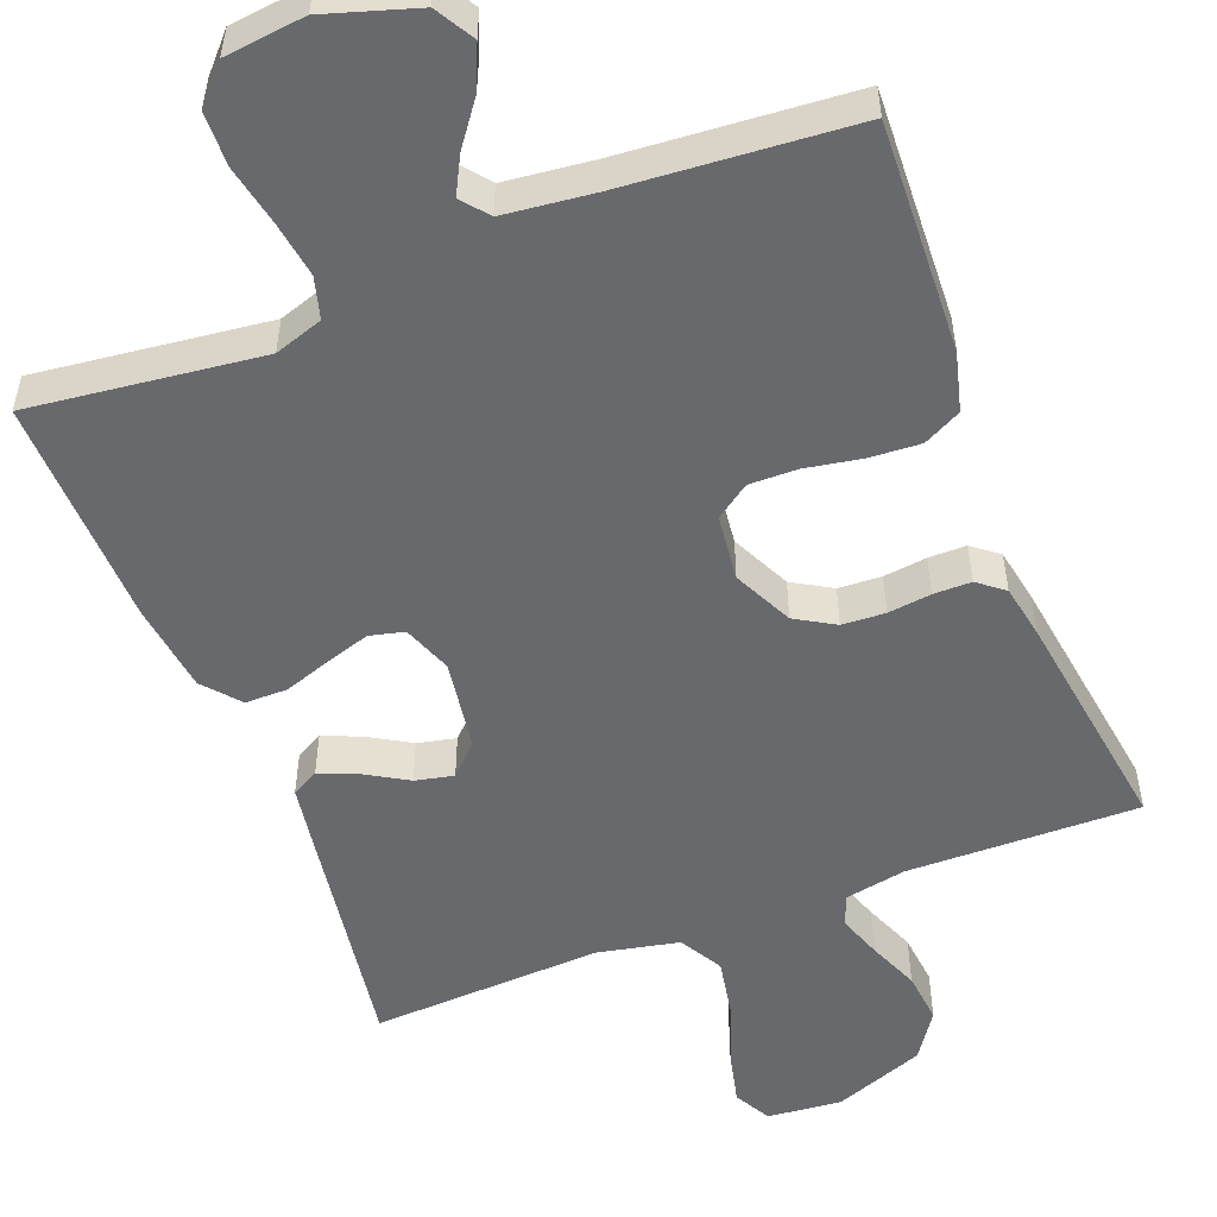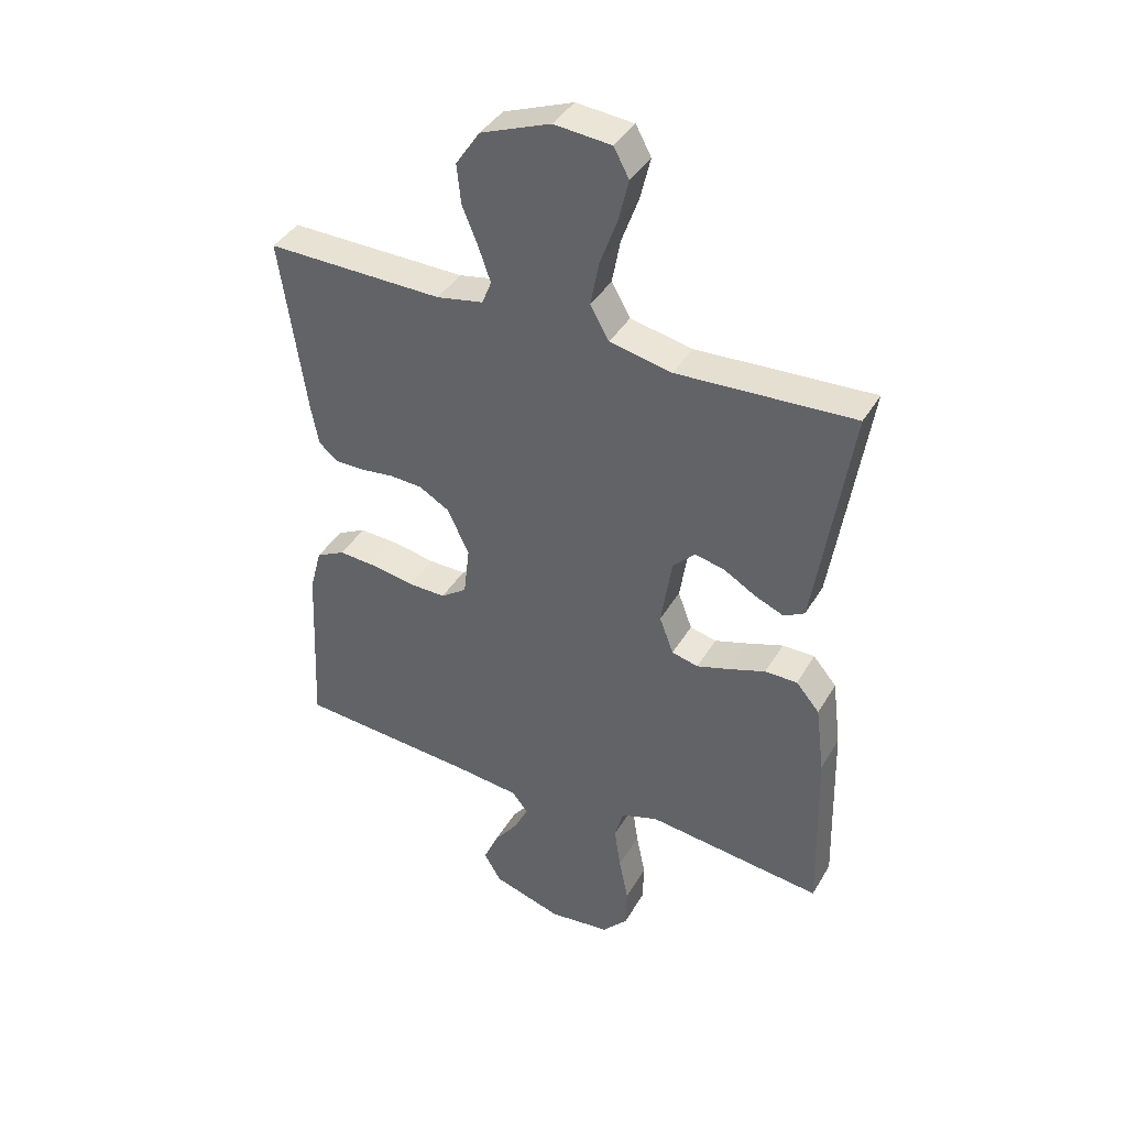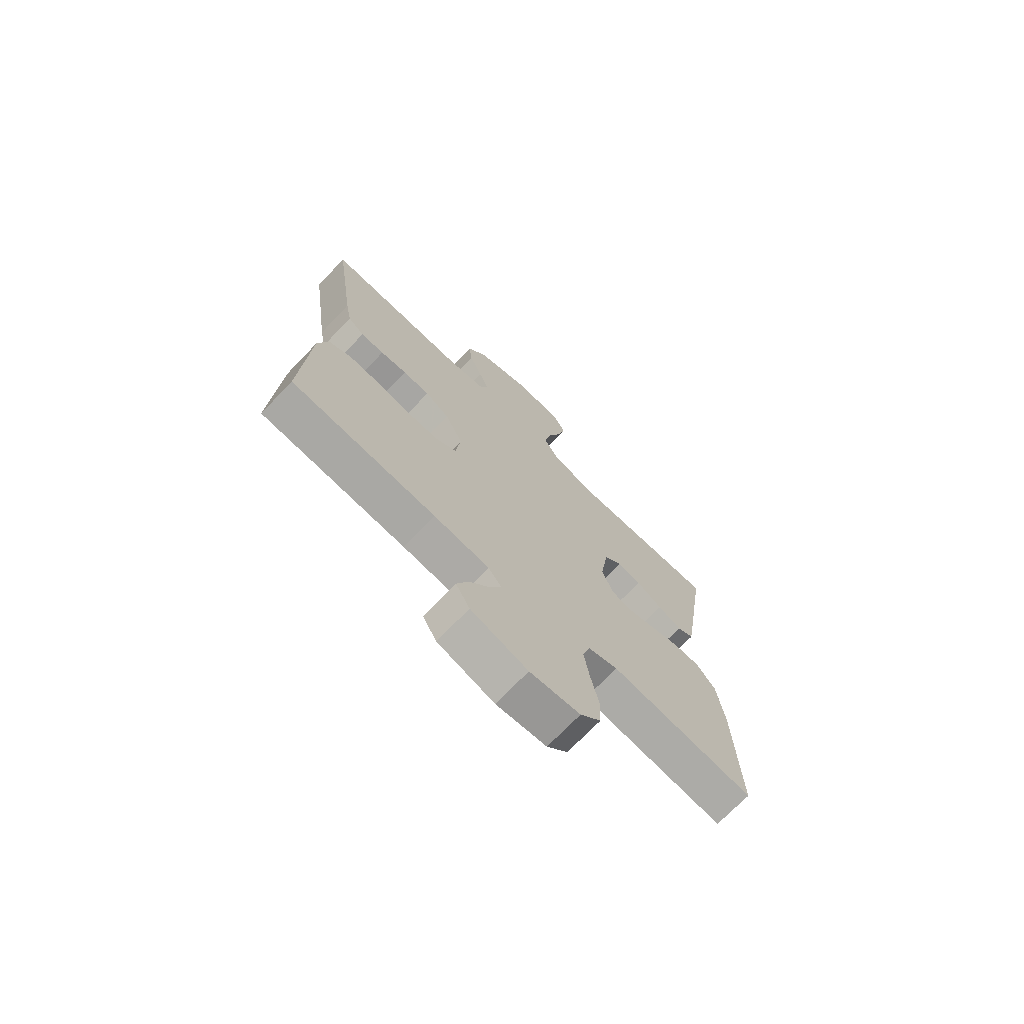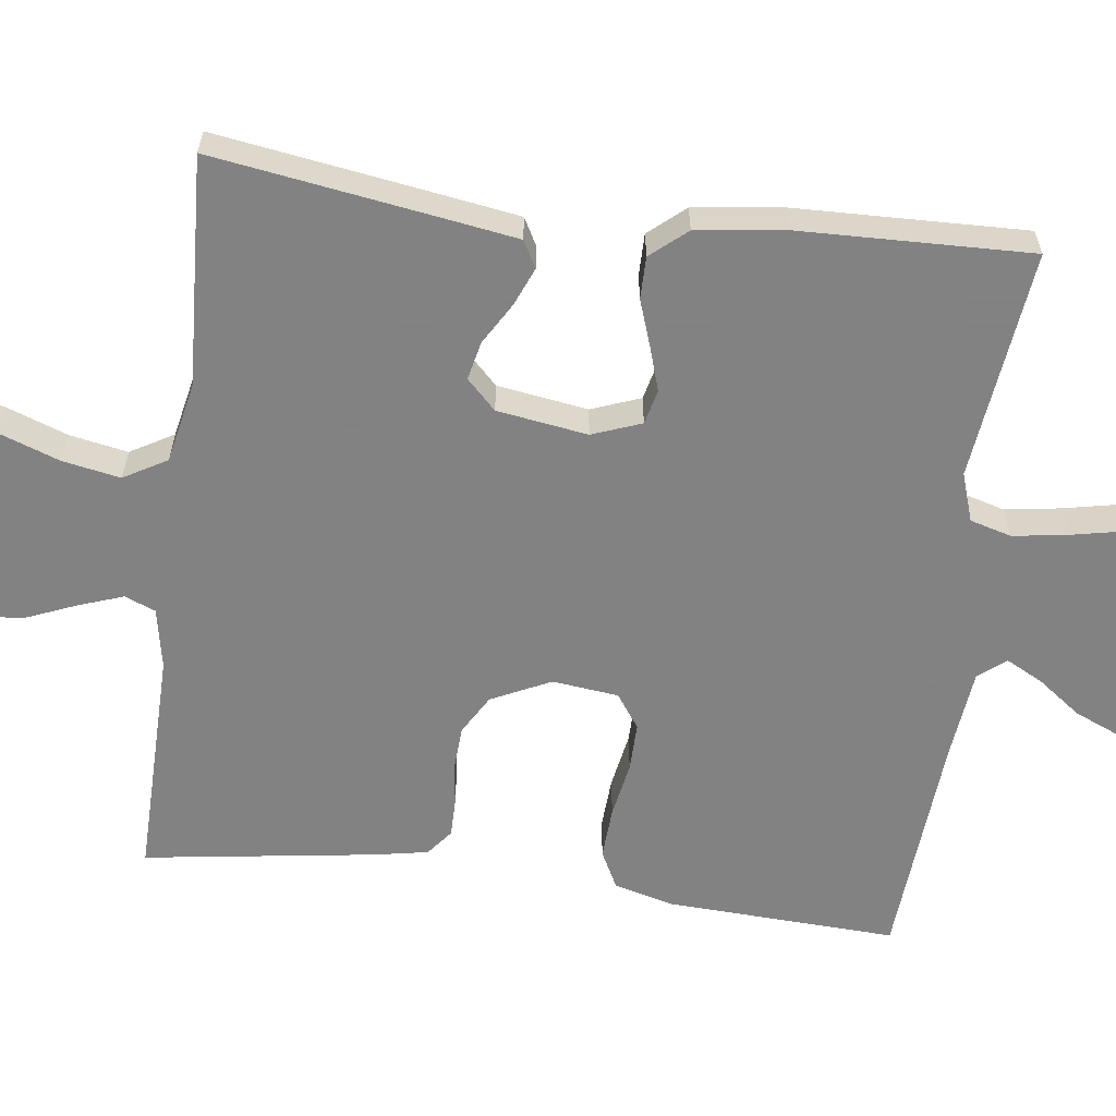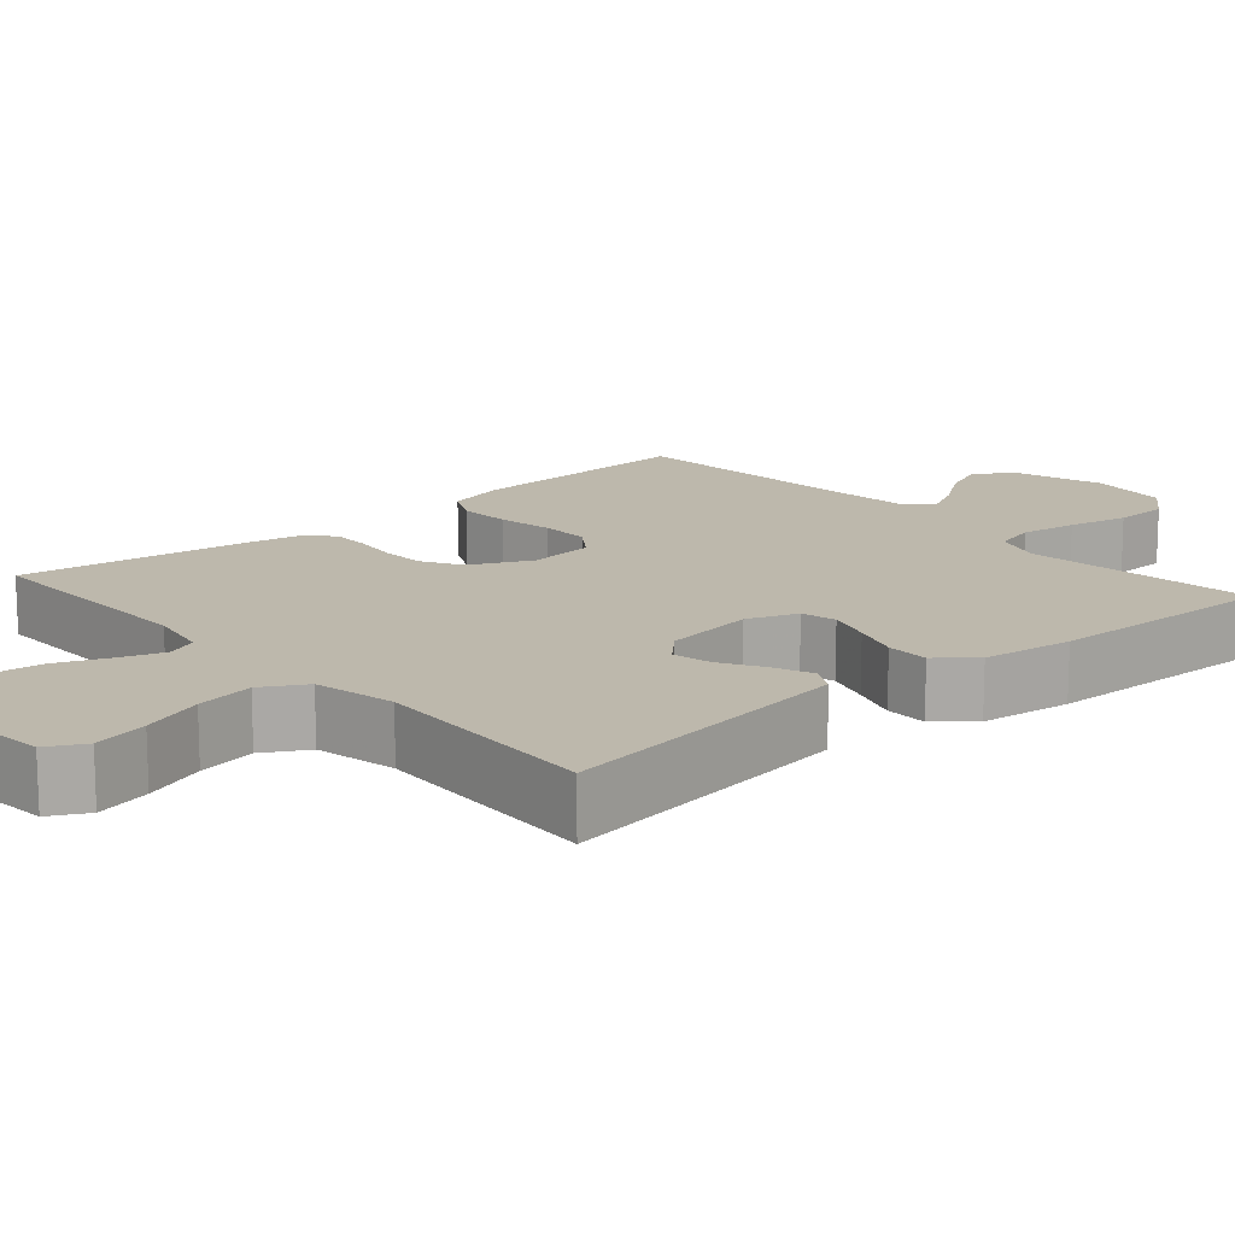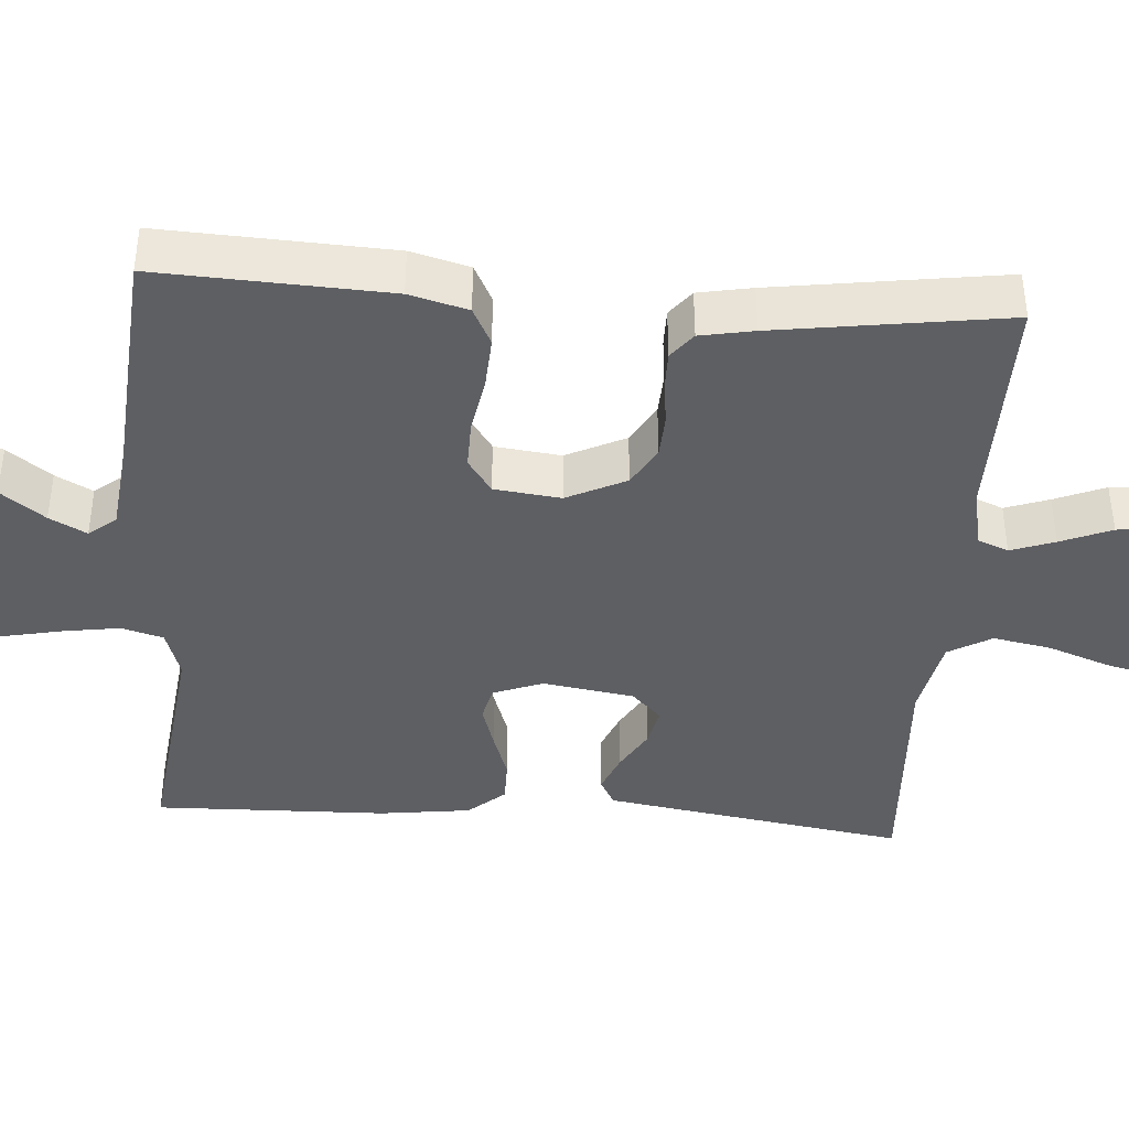
<metadata>
{"format":"obj","ext":"obj","renderer":"f3d","projection":"perspective","resolution":1024,"background":"white","views":[{"elev":-52.7,"azim":-158.8,"up":"+Y"},{"elev":40.0,"azim":27.8,"up":"+Z"},{"elev":-72.4,"azim":-43.9,"up":"+Z"},{"elev":-60.9,"azim":82.7,"up":"+Y"},{"elev":14.9,"azim":48.9,"up":"+Y"},{"elev":-41.0,"azim":-94.1,"up":"+Y"}]}
</metadata>
<code>
v 0.5 0.07 0.5
v 0.454 0.07 0.2
v 0.44 0.07 0.111
v 0.405 0.07 0.092
v 0.355 0.07 0.113
v 0.301 0.07 0.145
v 0.251 0.07 0.156
v 0.213 0.07 0.118
v 0.195 0.07 0
v 0.219 0.07 -0.064
v 0.264 0.07 -0.075
v 0.321 0.07 -0.057
v 0.382 0.07 -0.036
v 0.437 0.07 -0.036
v 0.477 0.07 -0.083
v 0.492 0.07 -0.2
v 0.5 0.07 -0.5
v 0.2 0.07 -0.464
v 0.137 0.07 -0.485
v 0.122 0.07 -0.539
v 0.133 0.07 -0.612
v 0.149 0.07 -0.69
v 0.147 0.07 -0.76
v 0.104 0.07 -0.807
v 0 0.07 -0.819
v -0.118 0.07 -0.782
v -0.147 0.07 -0.732
v -0.123 0.07 -0.676
v -0.081 0.07 -0.619
v -0.056 0.07 -0.571
v -0.084 0.07 -0.536
v -0.2 0.07 -0.523
v -0.5 0.07 -0.5
v -0.486 0.07 -0.2
v -0.466 0.07 -0.124
v -0.417 0.07 -0.099
v -0.35 0.07 -0.103
v -0.278 0.07 -0.116
v -0.215 0.07 -0.117
v -0.171 0.07 -0.086
v -0.161 0.07 0
v -0.198 0.07 0.077
v -0.249 0.07 0.107
v -0.305 0.07 0.11
v -0.361 0.07 0.103
v -0.41 0.07 0.103
v -0.444 0.07 0.13
v -0.457 0.07 0.2
v -0.5 0.07 0.5
v -0.2 0.07 0.495
v -0.121 0.07 0.51
v -0.105 0.07 0.55
v -0.125 0.07 0.607
v -0.152 0.07 0.673
v -0.159 0.07 0.74
v -0.118 0.07 0.801
v 0 0.07 0.846
v 0.097 0.07 0.837
v 0.123 0.07 0.789
v 0.106 0.07 0.718
v 0.077 0.07 0.638
v 0.063 0.07 0.563
v 0.095 0.07 0.507
v 0.2 0.07 0.485
v 0.5 0 0.5
v 0.454 0 0.2
v 0.44 0 0.111
v 0.405 0 0.092
v 0.355 0 0.113
v 0.301 0 0.145
v 0.251 0 0.156
v 0.213 0 0.118
v 0.195 0 0
v 0.219 0 -0.064
v 0.264 0 -0.075
v 0.321 0 -0.057
v 0.382 0 -0.036
v 0.437 0 -0.036
v 0.477 0 -0.083
v 0.492 0 -0.2
v 0.5 0 -0.5
v 0.2 0 -0.464
v 0.137 0 -0.485
v 0.122 0 -0.539
v 0.133 0 -0.612
v 0.149 0 -0.69
v 0.147 0 -0.76
v 0.104 0 -0.807
v 0 0 -0.819
v -0.118 0 -0.782
v -0.147 0 -0.732
v -0.123 0 -0.676
v -0.081 0 -0.619
v -0.056 0 -0.571
v -0.084 0 -0.536
v -0.2 0 -0.523
v -0.5 0 -0.5
v -0.486 0 -0.2
v -0.466 0 -0.124
v -0.417 0 -0.099
v -0.35 0 -0.103
v -0.278 0 -0.116
v -0.215 0 -0.117
v -0.171 0 -0.086
v -0.161 0 0
v -0.198 0 0.077
v -0.249 0 0.107
v -0.305 0 0.11
v -0.361 0 0.103
v -0.41 0 0.103
v -0.444 0 0.13
v -0.457 0 0.2
v -0.5 0 0.5
v -0.2 0 0.495
v -0.121 0 0.51
v -0.105 0 0.55
v -0.125 0 0.607
v -0.152 0 0.673
v -0.159 0 0.74
v -0.118 0 0.801
v 0 0 0.846
v 0.097 0 0.837
v 0.123 0 0.789
v 0.106 0 0.718
v 0.077 0 0.638
v 0.063 0 0.563
v 0.095 0 0.507
v 0.2 0 0.485
f 58 59 60 61
f 58 61 62
f 57 58 62
f 56 57 62
f 53 54 55 56
f 52 53 56 62
f 51 52 62 63
f 47 48 49 50
f 44 45 46 47
f 43 44 47 50
f 42 43 50 51
f 35 36 37 38
f 35 38 39
f 32 33 34 35
f 31 32 35 39
f 30 31 39 40
f 26 27 28 29
f 26 29 30
f 25 26 30
f 24 25 30
f 21 22 23 24
f 20 21 24 30
f 19 20 30 40
f 15 16 17 18
f 12 13 14 15
f 11 12 15 18
f 10 11 18 19
f 3 4 5 6
f 1 2 3 6
f 64 1 6 7
f 63 64 7 8
f 41 42 51 63
f 41 63 8 9
f 19 40 41
f 9 10 19 41
f 125 124 123 122
f 126 125 122
f 126 122 121
f 126 121 120
f 120 119 118 117
f 126 120 117 116
f 127 126 116 115
f 114 113 112 111
f 111 110 109 108
f 114 111 108 107
f 115 114 107 106
f 102 101 100 99
f 103 102 99
f 99 98 97 96
f 103 99 96 95
f 104 103 95 94
f 93 92 91 90
f 94 93 90
f 94 90 89
f 94 89 88
f 88 87 86 85
f 94 88 85 84
f 104 94 84 83
f 82 81 80 79
f 79 78 77 76
f 82 79 76 75
f 83 82 75 74
f 70 69 68 67
f 70 67 66 65
f 71 70 65 128
f 72 71 128 127
f 127 115 106 105
f 73 72 127 105
f 105 104 83
f 105 83 74 73
f 1 65 66 2
f 2 66 67 3
f 3 67 68 4
f 4 68 69 5
f 5 69 70 6
f 6 70 71 7
f 7 71 72 8
f 8 72 73 9
f 9 73 74 10
f 10 74 75 11
f 11 75 76 12
f 12 76 77 13
f 13 77 78 14
f 14 78 79 15
f 15 79 80 16
f 16 80 81 17
f 17 81 82 18
f 18 82 83 19
f 19 83 84 20
f 20 84 85 21
f 21 85 86 22
f 22 86 87 23
f 23 87 88 24
f 24 88 89 25
f 25 89 90 26
f 26 90 91 27
f 27 91 92 28
f 28 92 93 29
f 29 93 94 30
f 30 94 95 31
f 31 95 96 32
f 32 96 97 33
f 33 97 98 34
f 34 98 99 35
f 35 99 100 36
f 36 100 101 37
f 37 101 102 38
f 38 102 103 39
f 39 103 104 40
f 40 104 105 41
f 41 105 106 42
f 42 106 107 43
f 43 107 108 44
f 44 108 109 45
f 45 109 110 46
f 46 110 111 47
f 47 111 112 48
f 48 112 113 49
f 49 113 114 50
f 50 114 115 51
f 51 115 116 52
f 52 116 117 53
f 53 117 118 54
f 54 118 119 55
f 55 119 120 56
f 56 120 121 57
f 57 121 122 58
f 58 122 123 59
f 59 123 124 60
f 60 124 125 61
f 61 125 126 62
f 62 126 127 63
f 63 127 128 64
f 64 128 65 1

</code>
